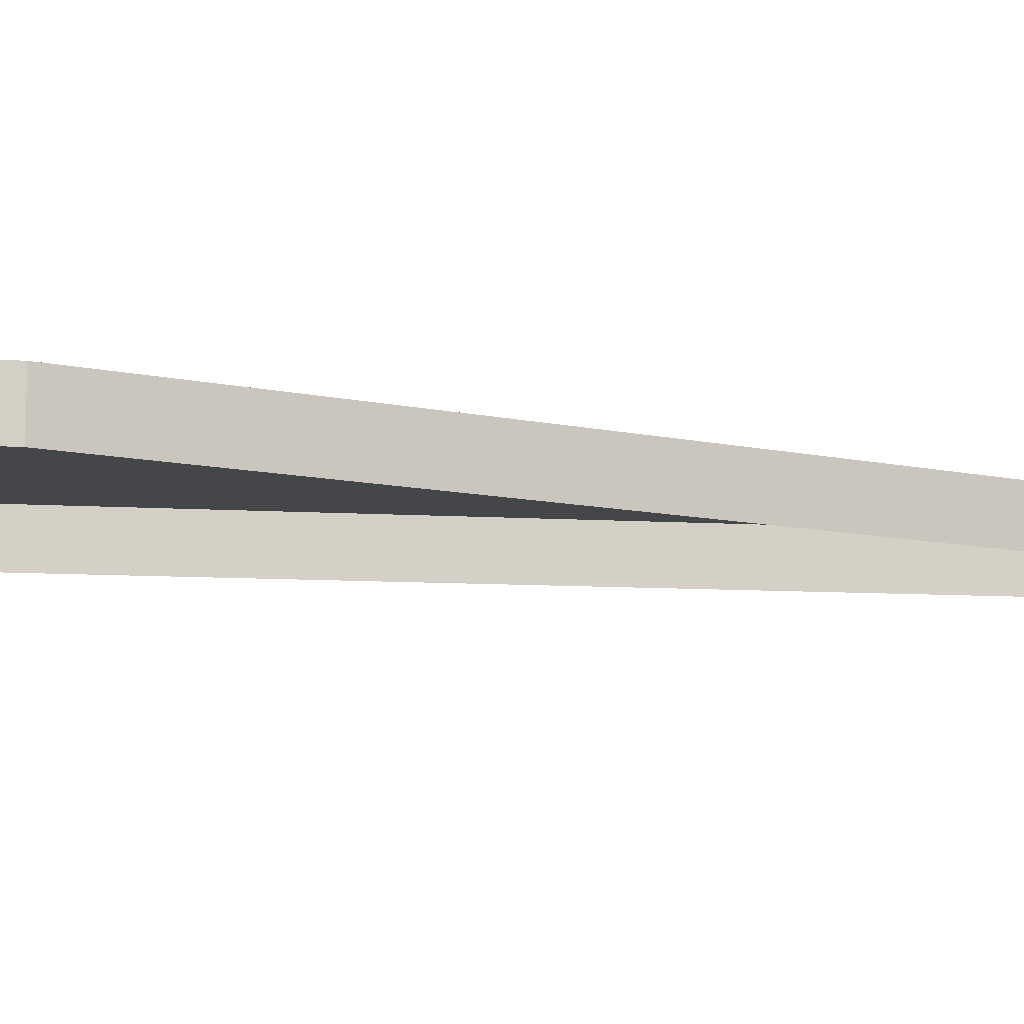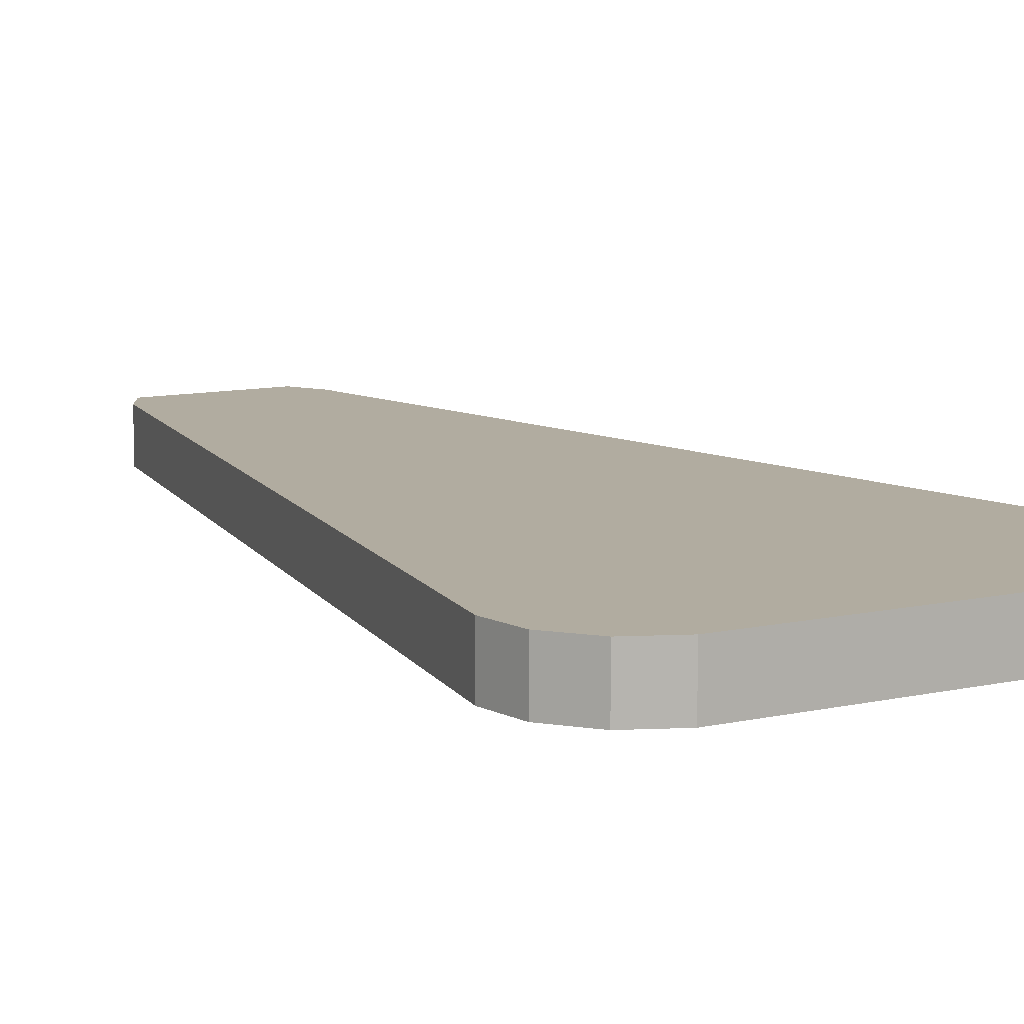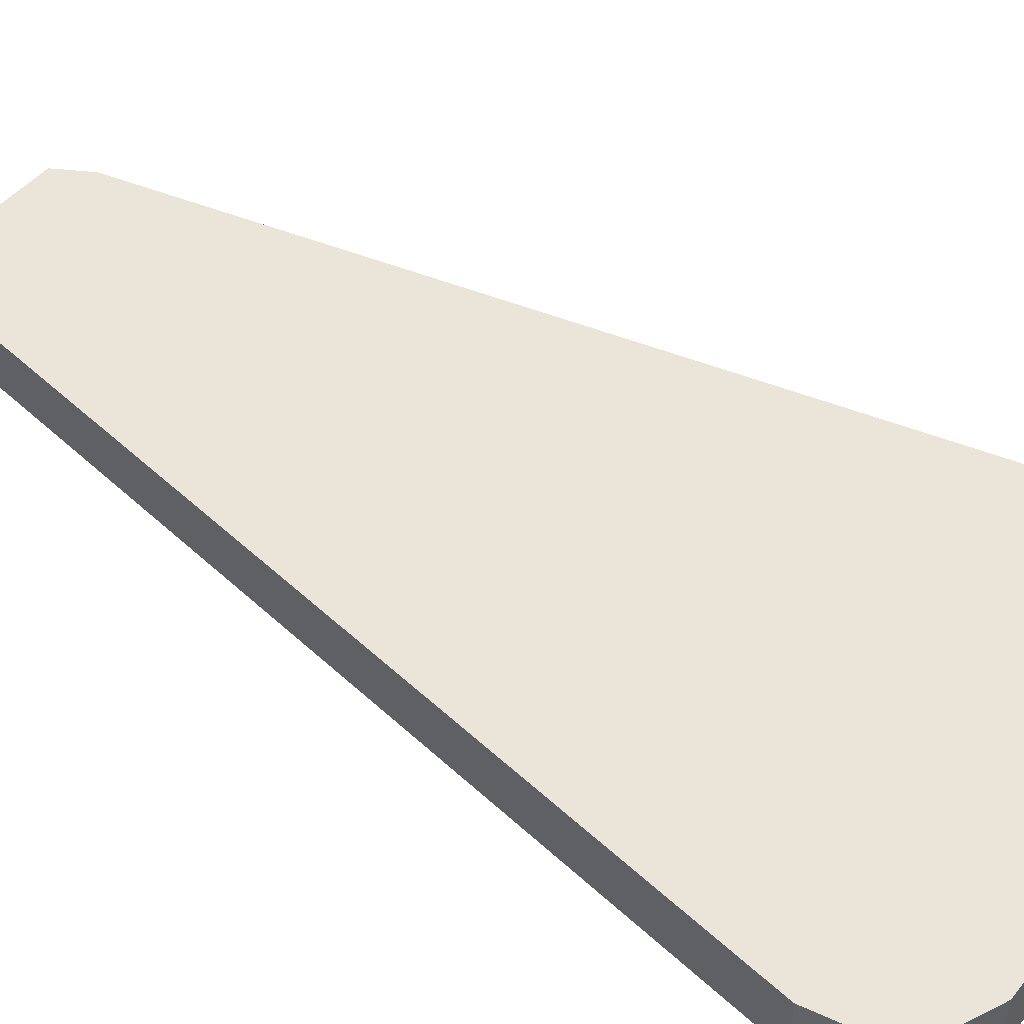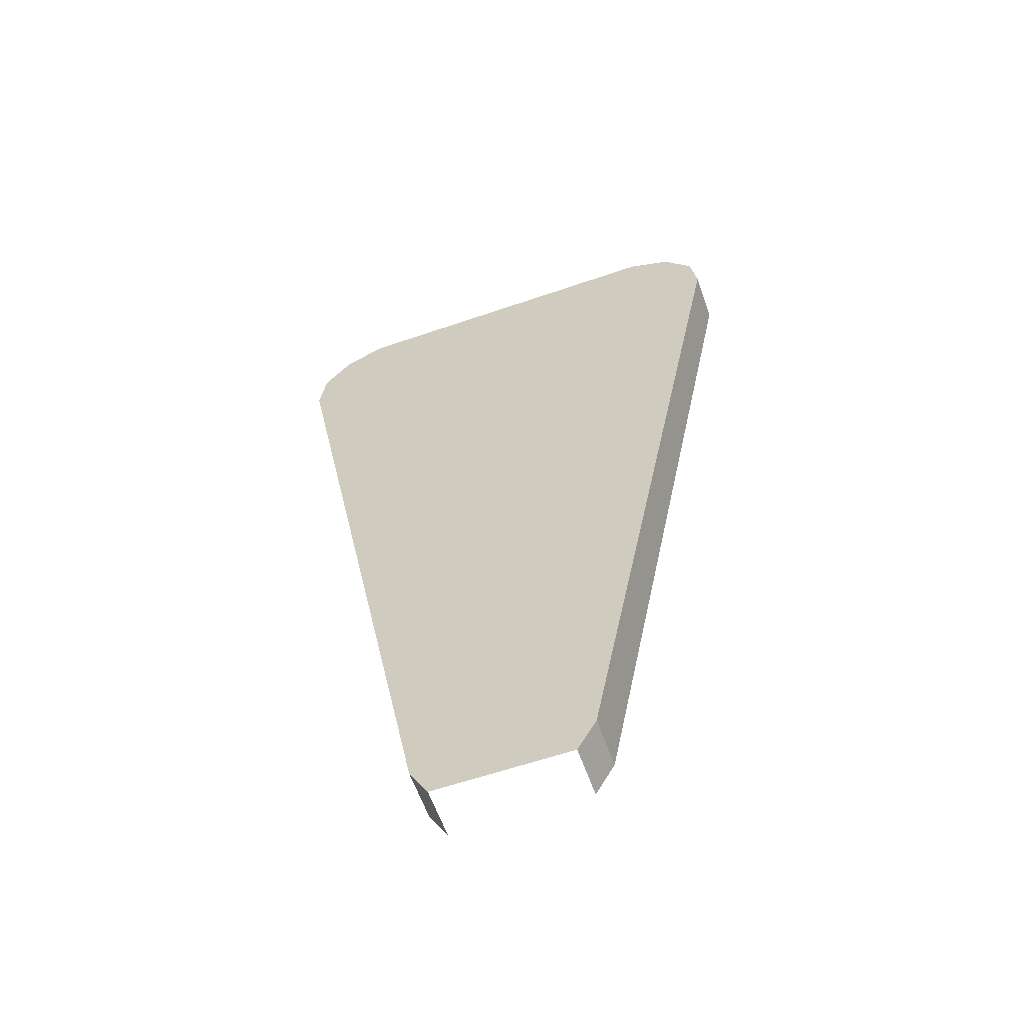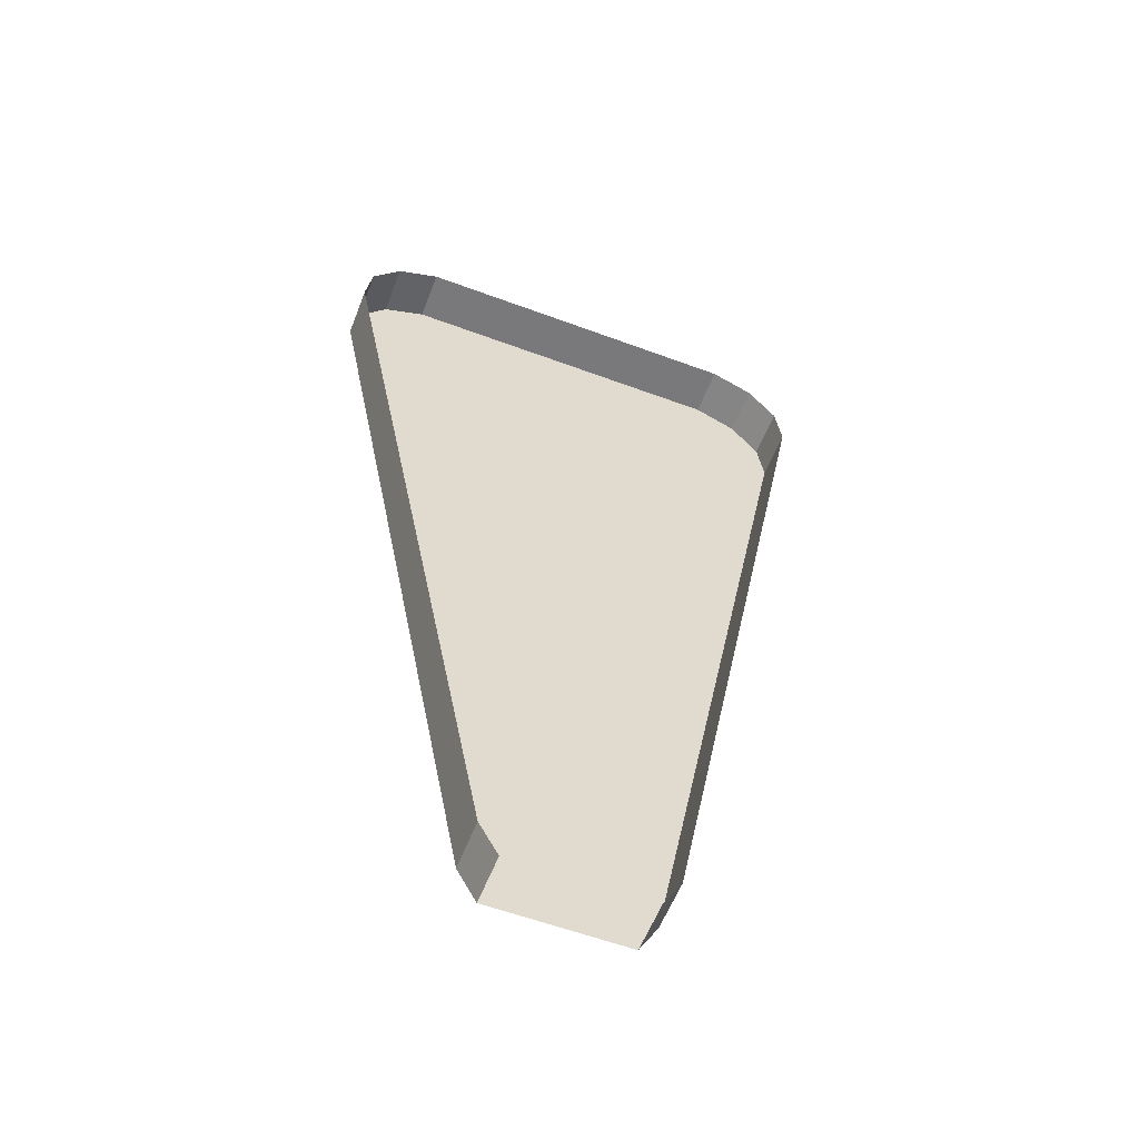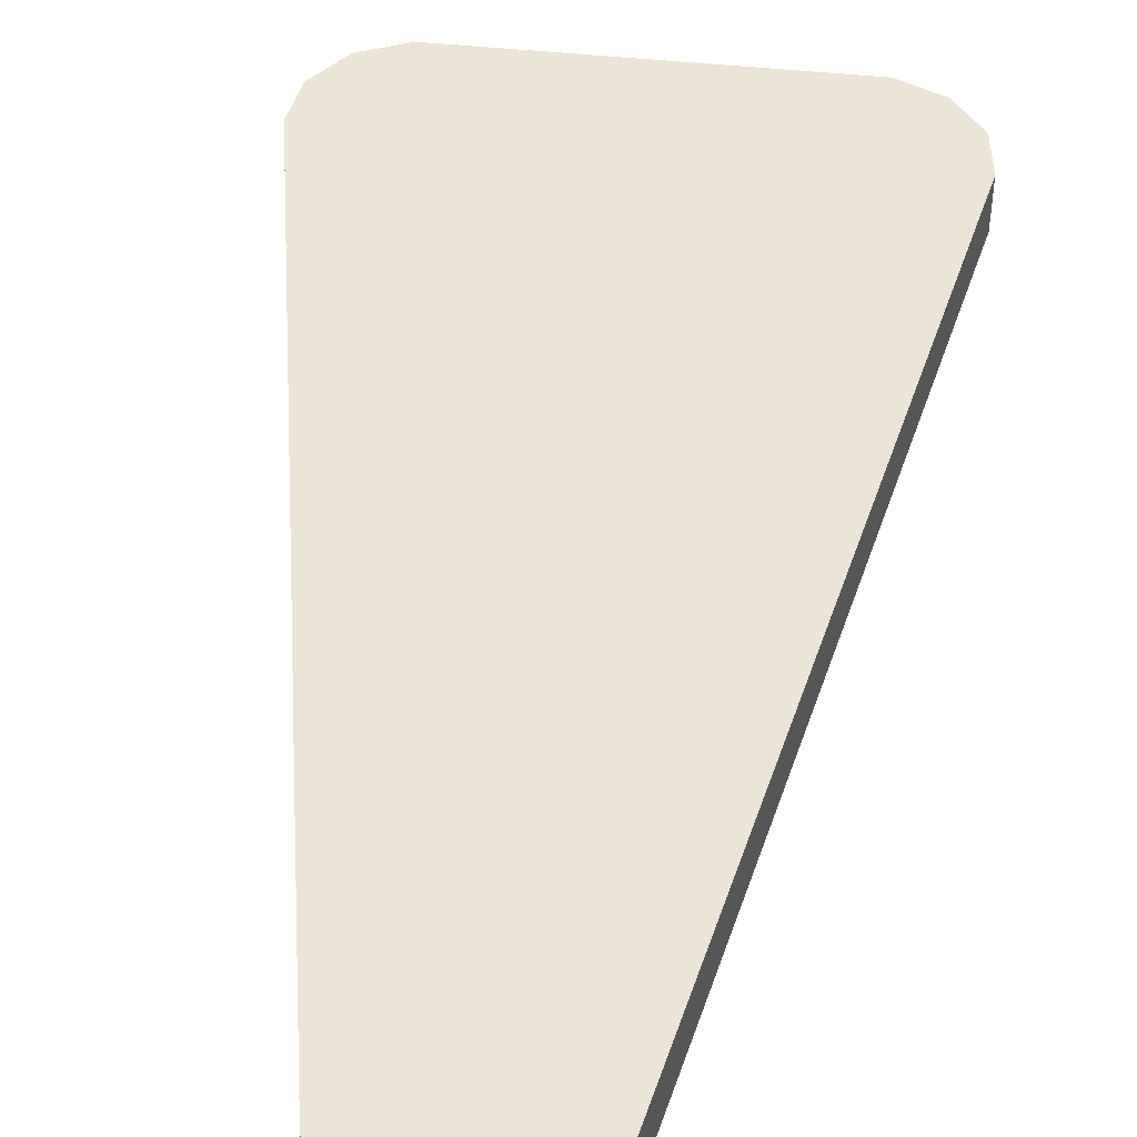
<metadata>
{"format":"obj","ext":"obj","renderer":"f3d","projection":"perspective","resolution":1024,"background":"white","views":[{"elev":-9.7,"azim":-110.2,"up":"+Z"},{"elev":10.1,"azim":149.8,"up":"+Z"},{"elev":45.3,"azim":126.3,"up":"+Z"},{"elev":-60.4,"azim":19.4,"up":"+Y"},{"elev":-57.9,"azim":158.9,"up":"+Y"},{"elev":45.6,"azim":7.0,"up":"+Z"}]}
</metadata>
<code>
o LM_GI_gi02_UnderPF
v -370.3 756.5 -8.083
v -370.3 756.5 -12.79
v -374.3 758.3 -12.79
v -367.7 753.1 -8.083
v -367.7 753.1 -12.79
v -370.3 756.5 -12.79
v -374.3 758.3 -8.083
v -370.3 756.5 -8.083
v -374.3 758.3 -12.79
v -370.3 756.5 -8.083
v -367.7 753.1 -8.083
v -370.3 756.5 -12.79
v -374.3 758.3 -8.083
v -374.3 758.3 -12.79
v -406.2 758.3 -12.79
v -367.1 748.8 -8.083
v -367.1 748.8 -12.79
v -367.7 753.1 -12.79
v -367.7 753.1 -8.083
v -367.1 748.8 -8.083
v -370.3 756.5 -8.083
v -374.3 758.3 -8.083
v -367.1 748.8 -8.083
v -367.7 753.1 -8.083
v -370.3 756.5 -8.083
v -406.2 758.3 -8.083
v -374.3 758.3 -8.083
v -406.2 758.3 -12.79
v -367.1 748.8 -8.083
v -374.3 758.3 -8.083
v -413.5 748.8 -8.083
v -406.2 758.3 -12.79
v -410.2 756.5 -12.79
v -410.2 756.5 -8.083
v -406.2 758.3 -8.083
v -406.2 758.3 -12.79
v -410.2 756.5 -8.083
v -413.5 748.8 -8.083
v -374.3 758.3 -8.083
v -406.2 758.3 -8.083
v -410.2 756.5 -12.79
v -412.8 753.1 -12.79
v -412.8 753.1 -8.083
v -410.2 756.5 -8.083
v -410.2 756.5 -12.79
v -412.8 753.1 -8.083
v -412.8 753.1 -8.083
v -412.8 753.1 -12.79
v -413.5 748.8 -12.79
v -413.5 748.8 -8.083
v -406.2 758.3 -8.083
v -410.2 756.5 -8.083
v -410.2 756.5 -8.083
v -412.8 753.1 -8.083
v -413.5 748.8 -8.083
v -413.5 748.8 -8.083
v -412.8 753.1 -8.083
v -413.5 748.8 -12.79
v -367.1 748.8 -8.083
v -382.2 670.2 -8.083
v -367.1 748.8 -12.79
v -367.1 748.8 -8.083
v -413.5 748.8 -8.083
v -398.3 670.2 -8.083
v -413.5 748.8 -8.083
v -413.5 748.8 -12.79
v -398.3 670.2 -12.79
v -382.2 670.2 -8.083
v -382.2 670.2 -12.79
v -367.1 748.8 -12.79
v -398.3 670.2 -8.083
v -382.2 670.2 -8.083
v -367.1 748.8 -8.083
v -398.3 670.2 -8.083
v -413.5 748.8 -8.083
v -398.3 670.2 -12.79
v -384 667.1 -12.79
v -382.2 670.2 -12.79
v -382.2 670.2 -8.083
v -384 667.1 -8.083
v -384 667.1 -12.79
v -382.2 670.2 -8.083
v -398.3 670.2 -8.083
v -398.3 670.2 -12.79
v -396.6 667.1 -12.79
v -398.3 670.2 -8.083
v -384 667.1 -8.083
v -382.2 670.2 -8.083
v -396.6 667.1 -8.083
v -398.3 670.2 -8.083
v -396.6 667.1 -12.79
v -396.6 667.1 -8.083
v -384 667.1 -8.083
v -398.3 670.2 -8.083
f 3 2 1
f 6 5 4
f 9 8 7
f 12 11 10
f 15 14 13
f 18 17 16
f 18 16 19
f 22 21 20
f 25 24 23
f 28 27 26
f 31 30 29
f 34 33 32
f 37 36 35
f 40 39 38
f 43 42 41
f 46 45 44
f 49 48 47
f 52 51 50
f 55 54 53
f 58 57 56
f 61 60 59
f 64 63 62
f 67 66 65
f 70 69 68
f 73 72 71
f 76 75 74
f 79 78 77
f 82 81 80
f 85 84 83
f 88 87 86
f 91 90 89
f 94 93 92

</code>
